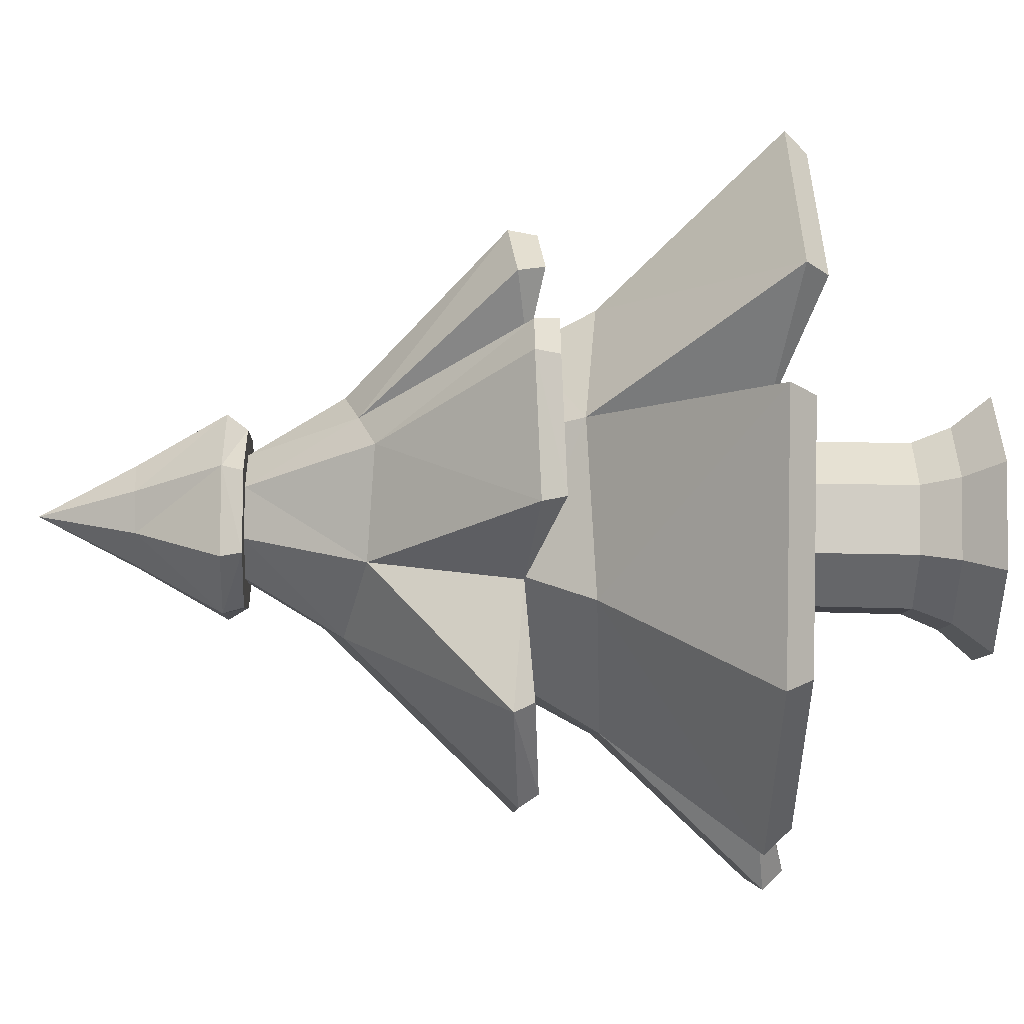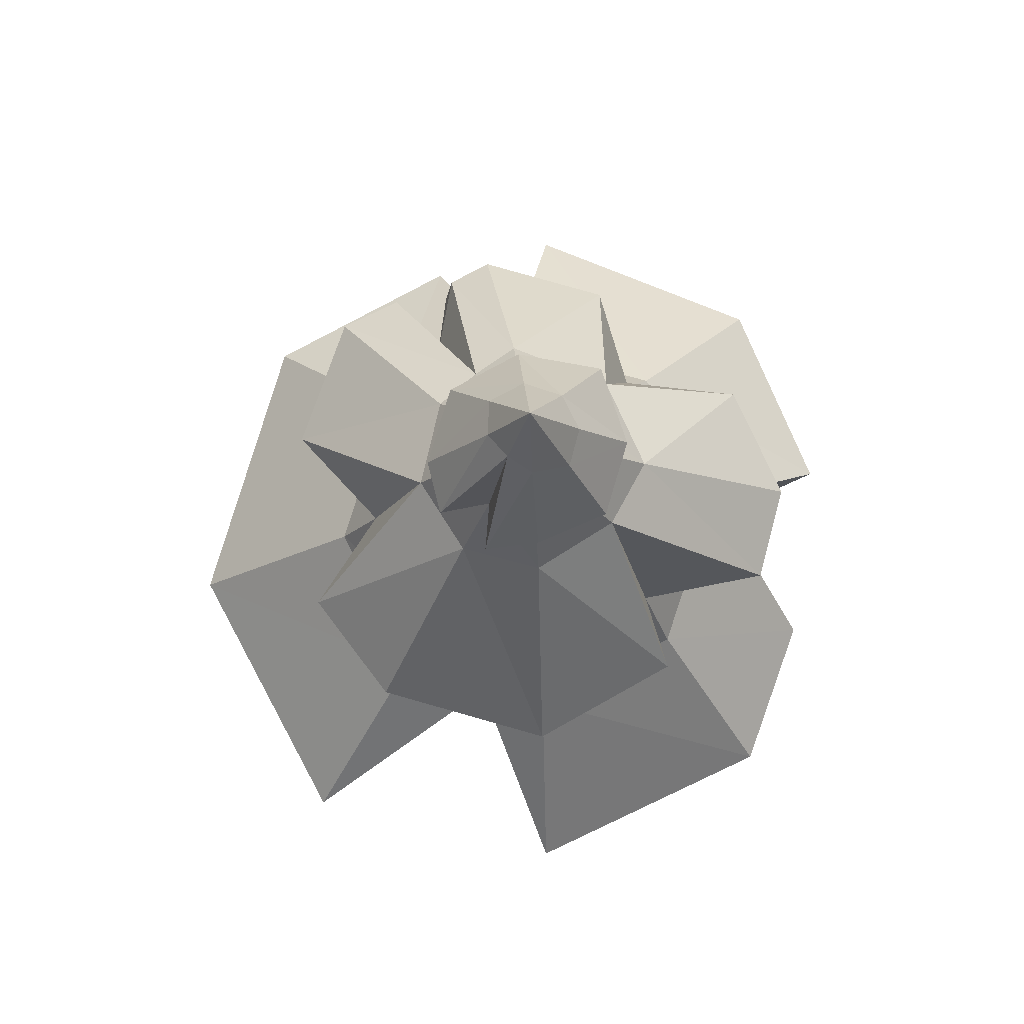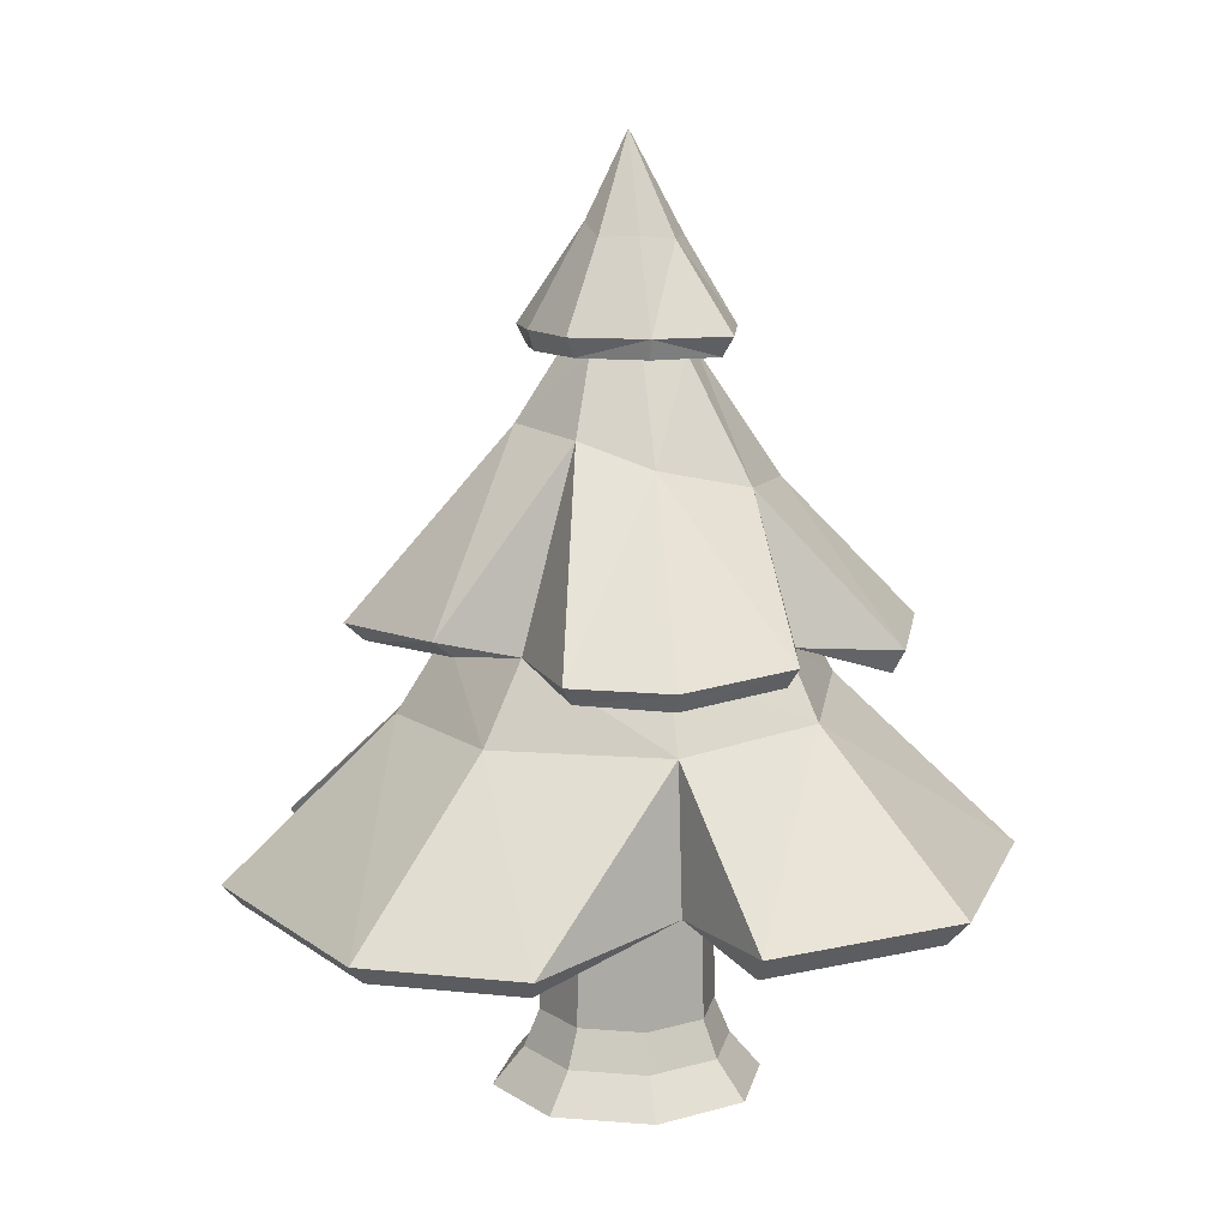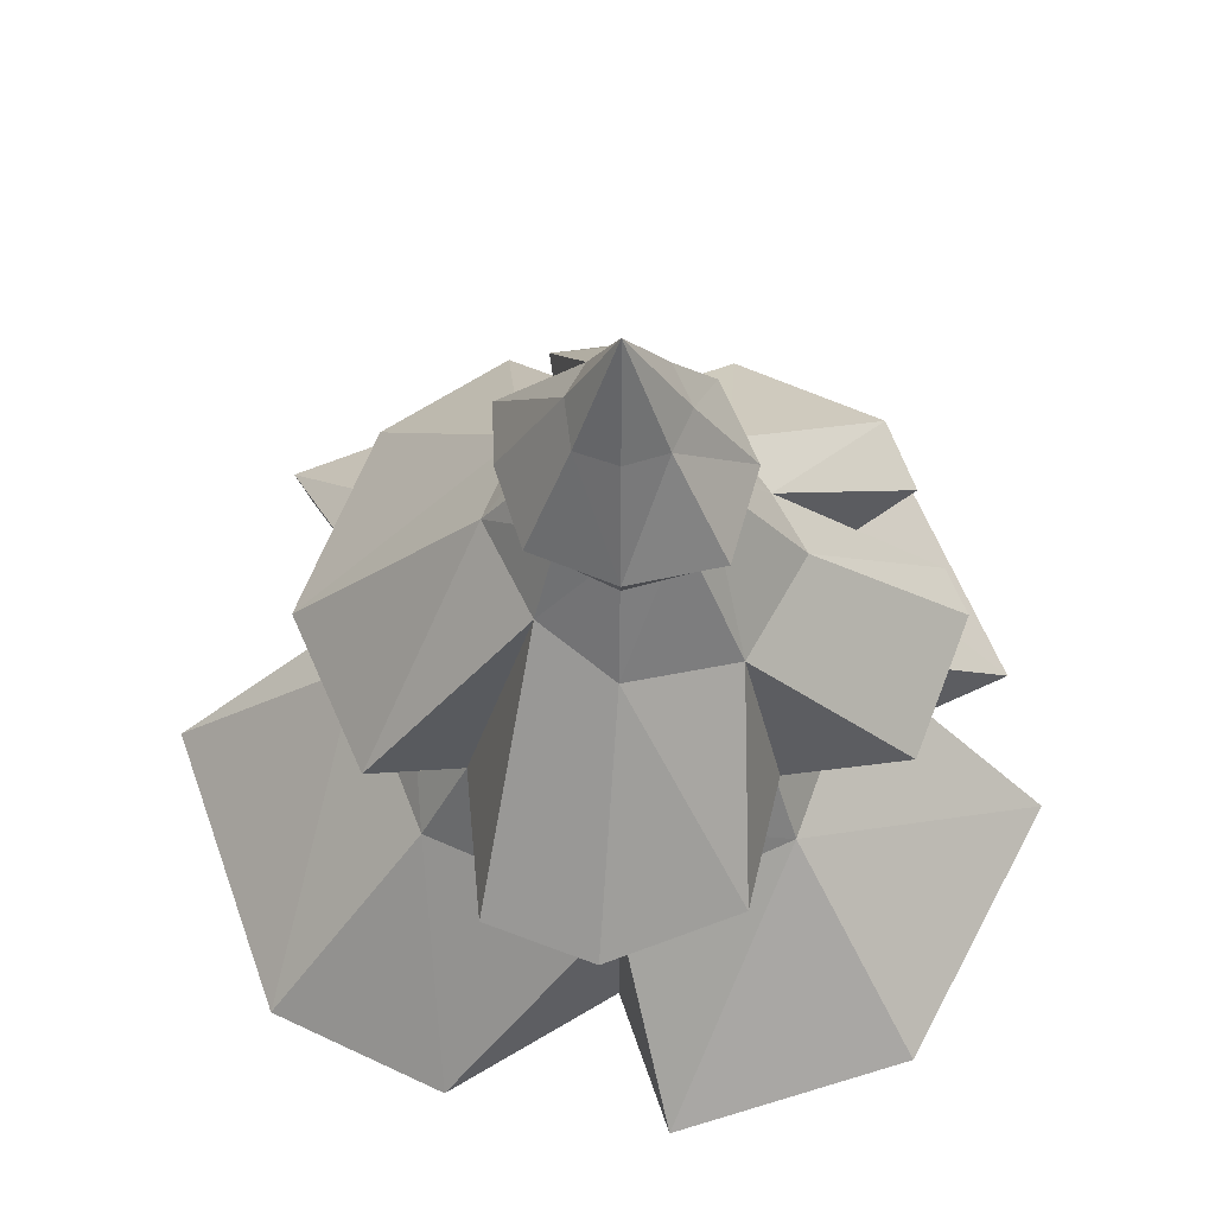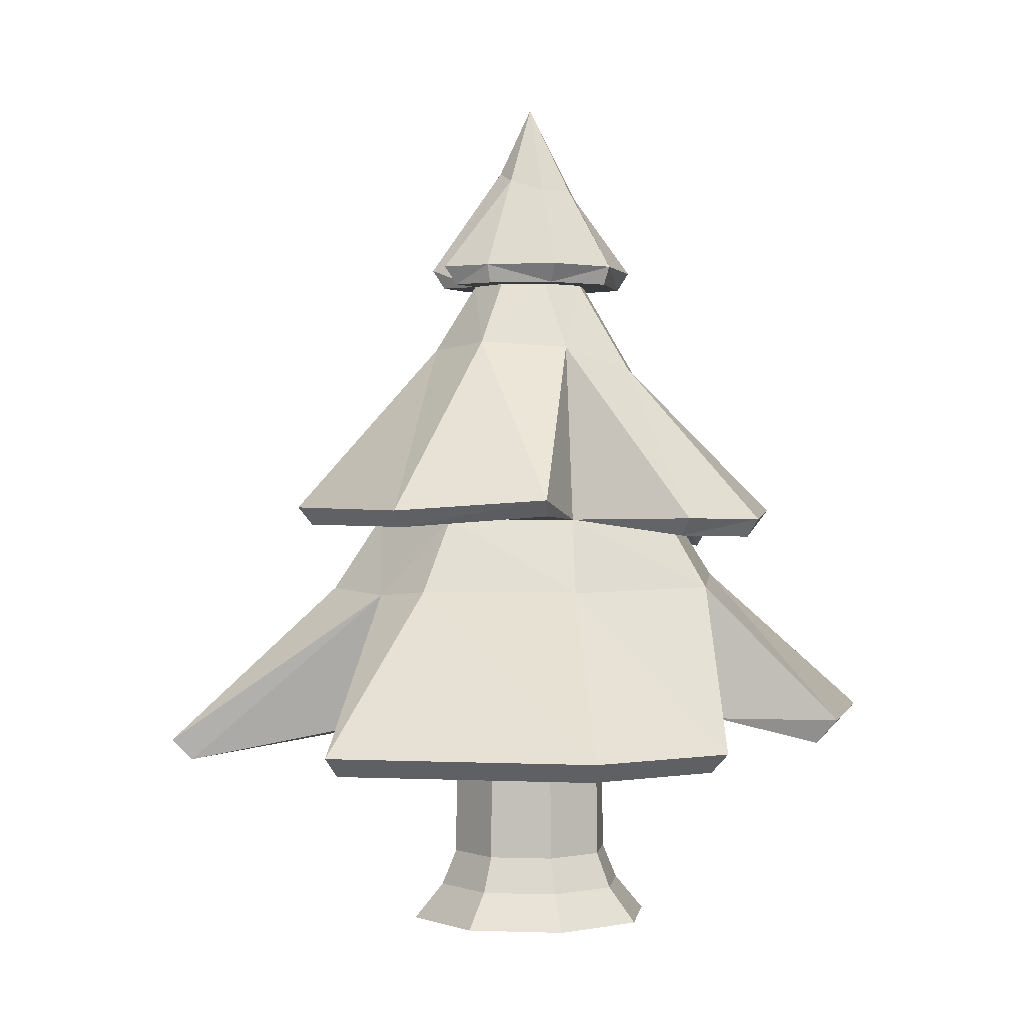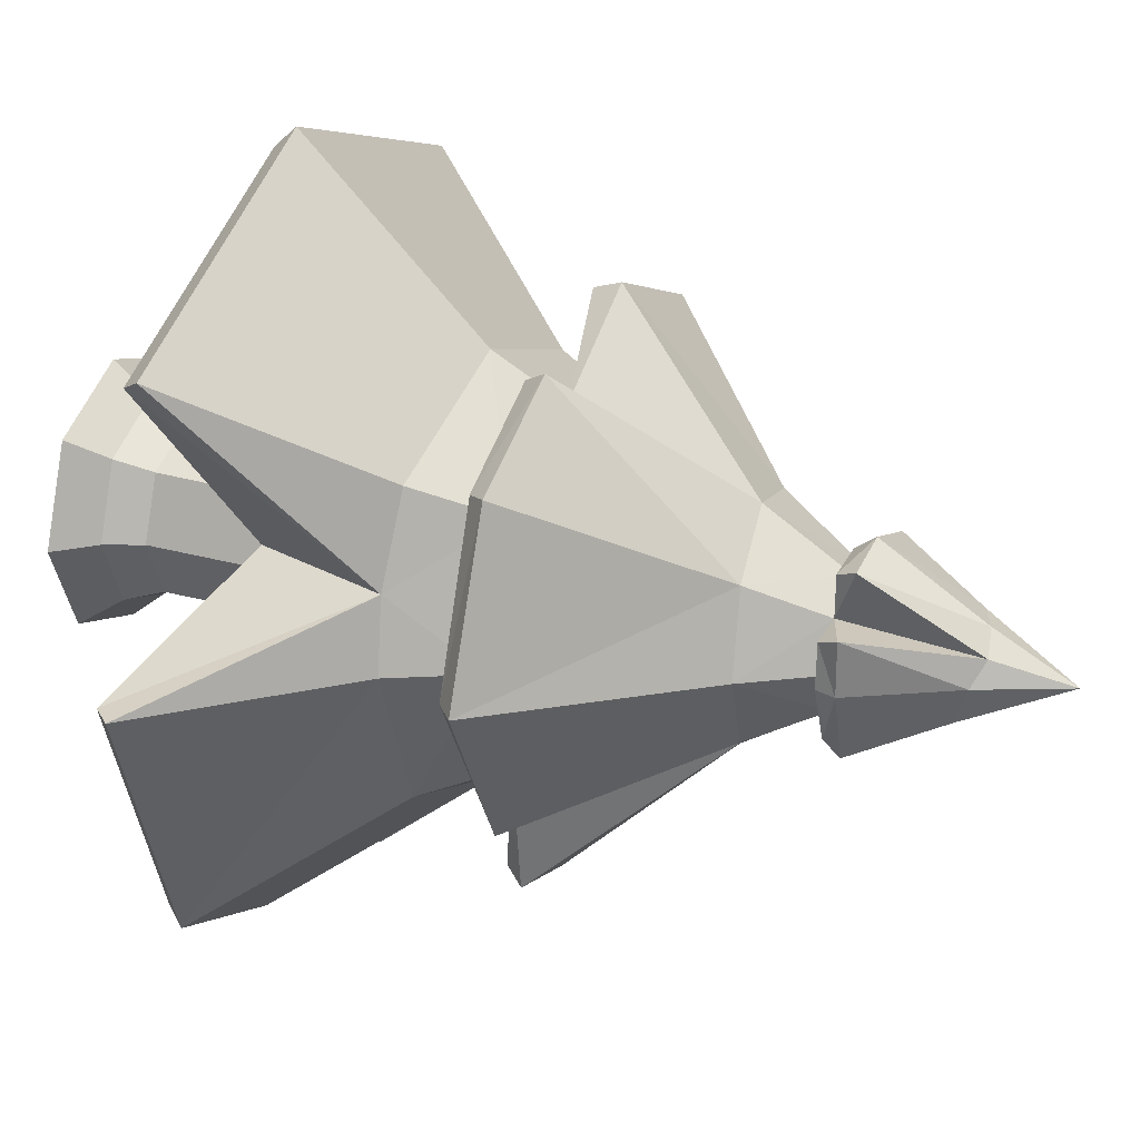
<metadata>
{"format":"obj","ext":"obj","renderer":"f3d","projection":"perspective","resolution":1024,"background":"white","views":[{"elev":-29.2,"azim":-91.7,"up":"+Z"},{"elev":79.5,"azim":84.2,"up":"+Y"},{"elev":11.9,"azim":168.5,"up":"+Y"},{"elev":-26.5,"azim":-180.0,"up":"+Z"},{"elev":0.6,"azim":120.2,"up":"+Y"},{"elev":28.8,"azim":113.2,"up":"+Z"}]}
</metadata>
<code>
o Cylinder.013_Cylinder.014
v 17.09 0 -13.89
v 17.09 0.9688 -13.69
v 17.49 0 -13.73
v 17.34 0.9688 -13.59
v 17.65 0 -13.34
v 17.45 0.9688 -13.34
v 17.49 0 -12.94
v 17.34 0.9688 -13.09
v 17.09 0 -12.78
v 17.09 0.9688 -12.98
v 16.7 0 -12.94
v 16.84 0.9688 -13.09
v 16.54 0 -13.34
v 16.74 0.9688 -13.34
v 16.7 0 -13.73
v 16.84 0.9688 -13.59
v 17.09 3.803 -13.34
v 16.37 1.875 -13.34
v 16.83 2.963 -13.34
v 16.91 2.963 -13.53
v 16.58 1.875 -13.85
v 17.09 2.963 -13.07
v 16.91 2.963 -13.15
v 16.58 1.875 -12.83
v 17.82 1.875 -13.34
v 17.36 2.963 -13.34
v 17.28 2.963 -13.15
v 17.61 1.875 -12.83
v 17.09 1.875 -14.06
v 17.09 2.963 -13.61
v 17.28 2.963 -13.53
v 17.61 1.875 -13.85
v 18.27 0.7999 -14.31
v 18.63 0.7999 -13.28
v 18.28 0.7801 -12.24
v 17.17 0.7801 -11.78
v 16.06 0.7801 -12.24
v 17.74 0.9688 -13.05
v 16.06 0.9696 -14.57
v 16.13 0.8622 -14.49
v 15.89 1.854 -13.27
v 15.93 1.756 -13.27
v 16.66 3.045 -13.34
v 16.7 2.963 -13.34
v 16.8 2.958 -13.65
v 16.76 3.04 -13.69
v 17.09 3.045 -12.9
v 17.09 2.963 -12.97
v 16.83 2.963 -13.08
v 16.18 1.832 -12.57
v 16.16 1.947 -12.55
v 18.13 1.845 -13.29
v 17.49 3.045 -13.34
v 17.47 2.963 -13.34
v 17.86 1.846 -12.62
v 17.15 1.798 -14.49
v 17.09 3.045 -13.76
v 17.09 2.963 -13.73
v 17.36 2.963 -13.6
v 17.46 2.963 -13.15
v 17.28 2.963 -12.98
v 17.32 3.045 -12.94
v 17.09 3.411 -13.55
v 16.94 3.408 -13.19
v 17.09 3.473 -13.17
v 16.87 3.399 -13.34
v 17.51 1.807 -14.34
v 17.86 1.892 -13.87
v 17.55 1.884 -14.4
v 17.37 2.661 -13.68
v 16.13 1.726 -13.75
v 16.7 1.826 -14.32
v 16.56 1.872 -13.88
v 16.69 2.47 -13.74
v 16.68 1.913 -12.3
v 17.48 1.958 -12.31
v 17.44 1.866 -12.37
v 16.67 1.795 -12.35
v 17.09 1.875 -12.62
v 16.73 2.577 -12.98
v 17.54 2.686 -13.34
v 16.6 2.516 -13.15
v 16.06 1.911 -12.81
v 15.97 1.853 -13.09
v 16.02 1.755 -13.05
v 16.1 1.803 -12.77
v 16.33 1.867 -12.99
v 15.56 0.9696 -13.6
v 15.64 0.8715 -13.03
v 16.25 1.648 -13.34
v 15.73 0.7801 -13.03
v 15.66 0.8622 -13.59
v 16.2 0.9688 -13.34
v 16.91 0.8622 -14.73
v 17.7 0.7999 -14.58
v 17.09 0.9688 -14.32
v 16.92 0.9696 -14.83
v 17.1 1.564 -14.26
v 16.49 1.602 -13.99
v 16.48 1.591 -12.71
v 18.01 1.555 -13.32
v 18.33 0.8828 -14.36
v 18.71 0.8828 -13.28
v 18.34 0.8715 -12.18
v 17.17 0.8715 -11.69
v 16 0.8715 -12.18
v 17.93 1.532 -13.04
v 16.79 3.045 -13.03
v 18.21 1.918 -13.3
v 17.93 1.926 -12.59
v 17.16 1.877 -14.55
v 17.39 3.045 -13.64
v 17.49 3.045 -13.11
v 17.2 3.497 -13.24
v 17.24 3.404 -13.49
v 16.94 3.393 -13.49
v 17.26 3.453 -13.33
v 17.95 1.962 -13.91
v 16.67 1.909 -14.37
v 16.09 1.824 -13.8
v 17.09 2.618 -12.86
v 17.1 2.566 -13.86
v 17.42 2.661 -13.02
v 16.48 2.446 -13.34
v 17.71 0.8828 -14.66
v 17.77 1.553 -12.69
v 17.77 1.555 -13.95
v 17.11 1.585 -12.44
v 17.09 0.153 -13.76
v 17.09 0.3077 -13.7
v 17.35 0.3077 -13.59
v 17.4 0.153 -13.64
v 17.46 0.3077 -13.34
v 17.52 0.153 -13.34
v 17.35 0.3077 -13.08
v 17.4 0.153 -13.04
v 17.09 0.3077 -12.98
v 17.09 0.153 -12.91
v 16.84 0.3077 -13.08
v 16.79 0.153 -13.04
v 16.73 0.3077 -13.34
v 16.67 0.153 -13.34
v 16.84 0.3077 -13.59
v 16.79 0.153 -13.64
v 16.53 0.9214 -13.99
v 17.12 0.9099 -12.61
v 17.62 0.913 -12.84
v 17.74 0.8957 -13.9
v 16.56 0.9012 -12.78
v 17.89 0.9057 -13.32
f 2 131 130
f 4 133 131
f 6 135 133
f 8 137 135
f 10 139 137
f 12 141 139
f 14 143 141
f 16 130 143
f 1 5 15
f 19 49 44
f 37 89 91
f 106 128 100
f 119 56 72
f 125 127 102
f 14 149 93
f 102 101 103
f 62 65 47
f 31 54 26
f 30 59 31
f 20 58 30
f 20 44 45
f 23 48 49
f 47 61 62
f 109 123 110
f 53 115 117
f 118 52 68
f 8 146 10
f 123 22 121
f 114 117 17
f 28 52 55
f 16 93 145
f 108 66 43
f 57 116 63
f 119 122 111
f 74 19 20
f 6 148 150
f 57 115 112
f 8 38 147
f 118 81 109
f 70 30 31
f 10 149 12
f 24 78 50
f 28 77 79
f 47 64 108
f 71 73 21
f 18 85 42
f 84 124 41
f 43 116 46
f 94 39 97
f 34 102 103
f 72 21 73
f 36 104 105
f 36 106 37
f 89 100 90
f 88 99 39
f 148 2 96
f 25 68 52
f 53 59 112
f 51 78 75
f 22 61 48
f 51 86 50
f 43 49 108
f 29 72 56
f 57 45 46
f 29 67 32
f 57 59 58
f 110 52 109
f 26 60 27
f 75 80 51
f 108 48 47
f 18 71 21
f 43 45 44
f 97 99 98
f 27 113 114
f 27 62 61
f 53 60 54
f 63 116 17
f 115 63 17
f 64 65 17
f 116 66 17
f 117 115 17
f 117 113 53
f 66 64 17
f 65 114 17
f 73 120 74
f 32 69 70
f 32 118 68
f 111 67 56
f 73 119 72
f 41 71 42
f 76 79 77
f 75 79 121
f 76 55 110
f 81 27 123
f 82 19 124
f 124 120 41
f 123 76 110
f 122 20 30
f 121 23 80
f 122 69 111
f 81 31 26
f 87 50 86
f 51 82 83
f 87 84 85
f 84 42 85
f 87 83 82
f 24 87 18
f 89 93 91
f 88 93 90
f 92 39 40
f 34 107 38
f 35 107 104
f 95 102 33
f 145 94 96
f 38 150 34
f 96 97 98
f 96 125 95
f 128 28 79
f 127 25 101
f 90 21 99
f 98 32 127
f 99 29 98
f 100 79 24
f 126 107 28
f 101 107 103
f 24 90 100
f 105 126 128
f 104 107 126
f 5 13 15
f 7 11 13
f 15 129 1
f 144 130 129
f 13 144 15
f 142 143 144
f 11 142 13
f 140 141 142
f 138 11 9
f 137 140 138
f 136 9 7
f 135 138 136
f 134 7 5
f 133 136 134
f 132 5 3
f 131 134 132
f 129 3 1
f 129 131 132
f 23 82 80
f 107 25 28
f 145 2 16
f 146 37 149
f 145 92 40
f 149 91 93
f 147 38 35
f 148 34 150
f 147 36 146
f 148 95 33
f 38 6 150
f 2 4 131
f 4 6 133
f 6 8 135
f 8 10 137
f 10 12 139
f 12 14 141
f 14 16 143
f 16 2 130
f 1 3 5
f 19 23 49
f 37 106 89
f 106 105 128
f 119 111 56
f 125 98 127
f 14 12 149
f 102 127 101
f 62 114 65
f 31 59 54
f 30 58 59
f 20 45 58
f 20 19 44
f 23 22 48
f 47 48 61
f 109 81 123
f 53 112 115
f 118 109 52
f 8 147 146
f 123 27 22
f 28 25 52
f 16 14 93
f 108 64 66
f 57 46 116
f 119 74 122
f 74 124 19
f 6 4 148
f 57 63 115
f 118 70 81
f 70 122 30
f 10 146 149
f 24 79 78
f 28 55 77
f 47 65 64
f 18 87 85
f 84 82 124
f 43 66 116
f 94 40 39
f 34 33 102
f 36 35 104
f 36 105 106
f 89 106 100
f 88 90 99
f 148 4 2
f 25 32 68
f 53 54 59
f 51 50 78
f 22 27 61
f 51 83 86
f 43 44 49
f 29 21 72
f 57 58 45
f 29 56 67
f 57 112 59
f 110 55 52
f 26 54 60
f 75 121 80
f 108 49 48
f 18 42 71
f 43 46 45
f 97 39 99
f 27 60 113
f 27 114 62
f 53 113 60
f 117 114 113
f 73 71 120
f 32 67 69
f 32 70 118
f 111 69 67
f 73 74 119
f 41 120 71
f 76 121 79
f 75 78 79
f 76 77 55
f 81 26 27
f 82 23 19
f 124 74 120
f 123 121 76
f 122 74 20
f 121 22 23
f 122 70 69
f 81 70 31
f 87 24 50
f 51 80 82
f 87 82 84
f 84 41 42
f 87 86 83
f 89 90 93
f 88 92 93
f 92 88 39
f 34 103 107
f 35 38 107
f 95 125 102
f 145 40 94
f 96 94 97
f 96 98 125
f 128 126 28
f 127 32 25
f 90 18 21
f 98 29 32
f 99 21 29
f 100 128 79
f 24 18 90
f 105 104 126
f 5 7 13
f 7 9 11
f 15 144 129
f 144 143 130
f 13 142 144
f 142 141 143
f 11 140 142
f 140 139 141
f 138 140 11
f 137 139 140
f 136 138 9
f 135 137 138
f 134 136 7
f 133 135 136
f 132 134 5
f 131 133 134
f 129 132 3
f 129 130 131
f 107 101 25
f 145 96 2
f 146 36 37
f 145 93 92
f 149 37 91
f 148 33 34
f 147 35 36
f 148 96 95
f 38 8 6

</code>
